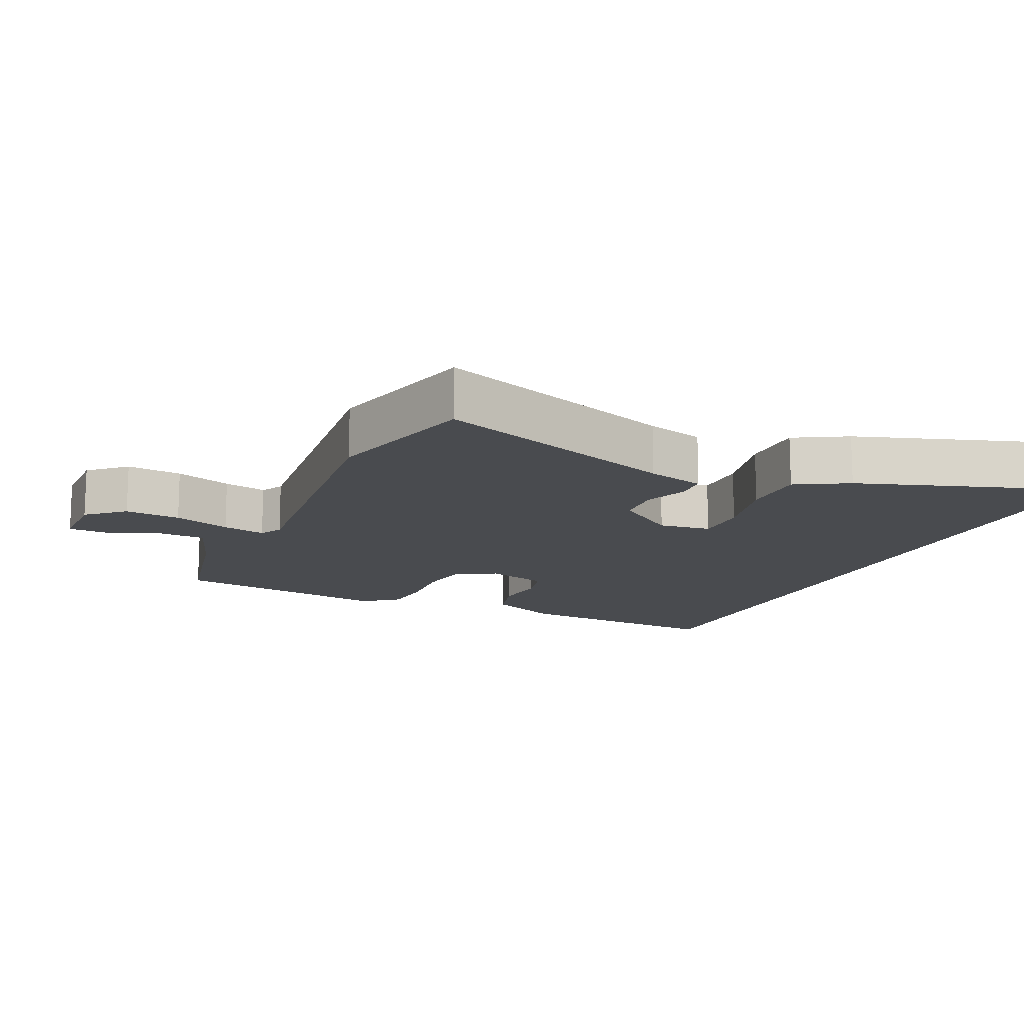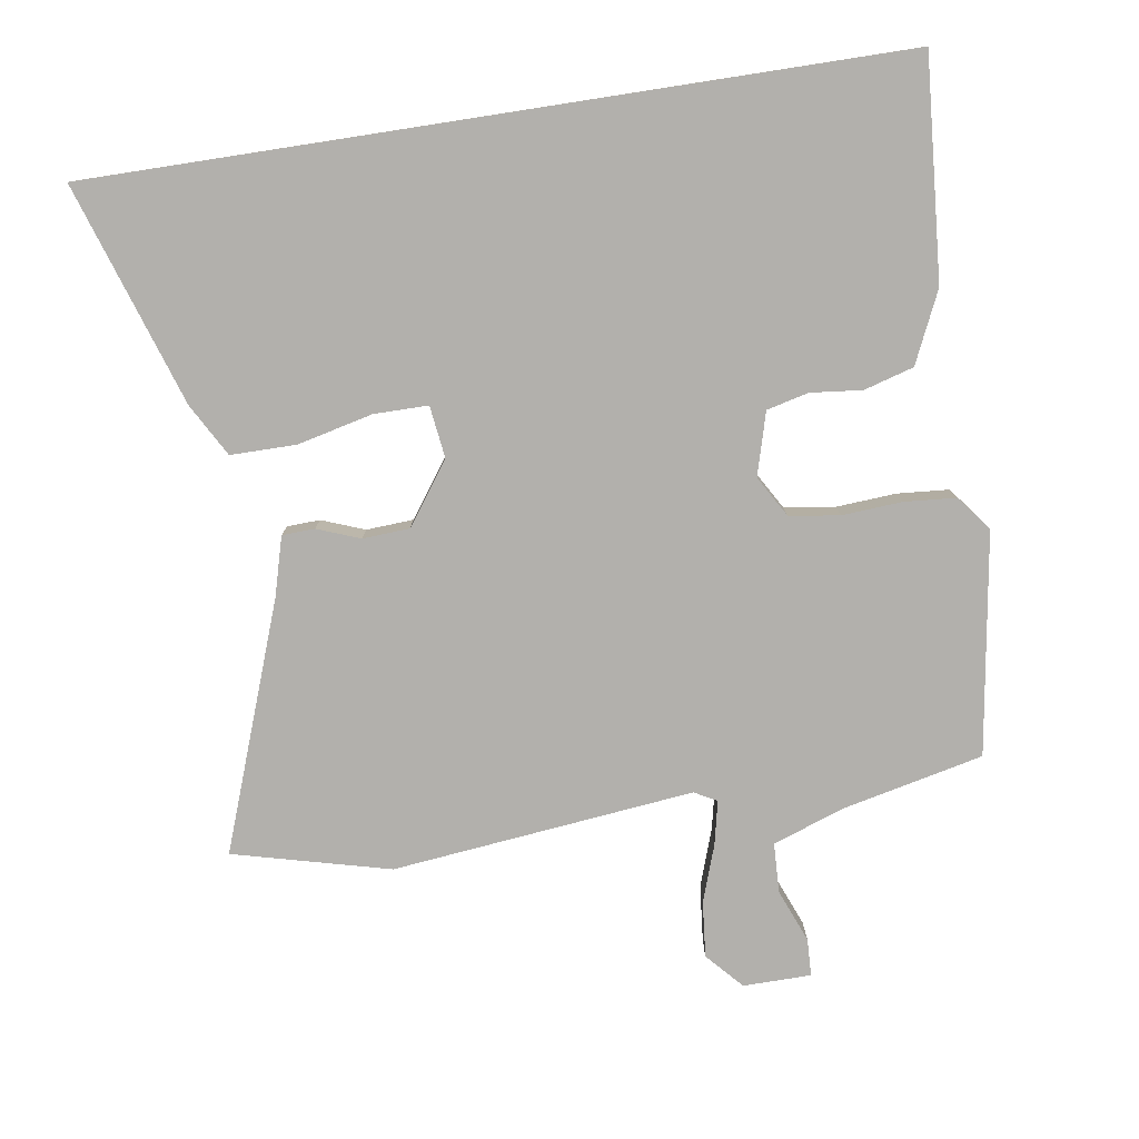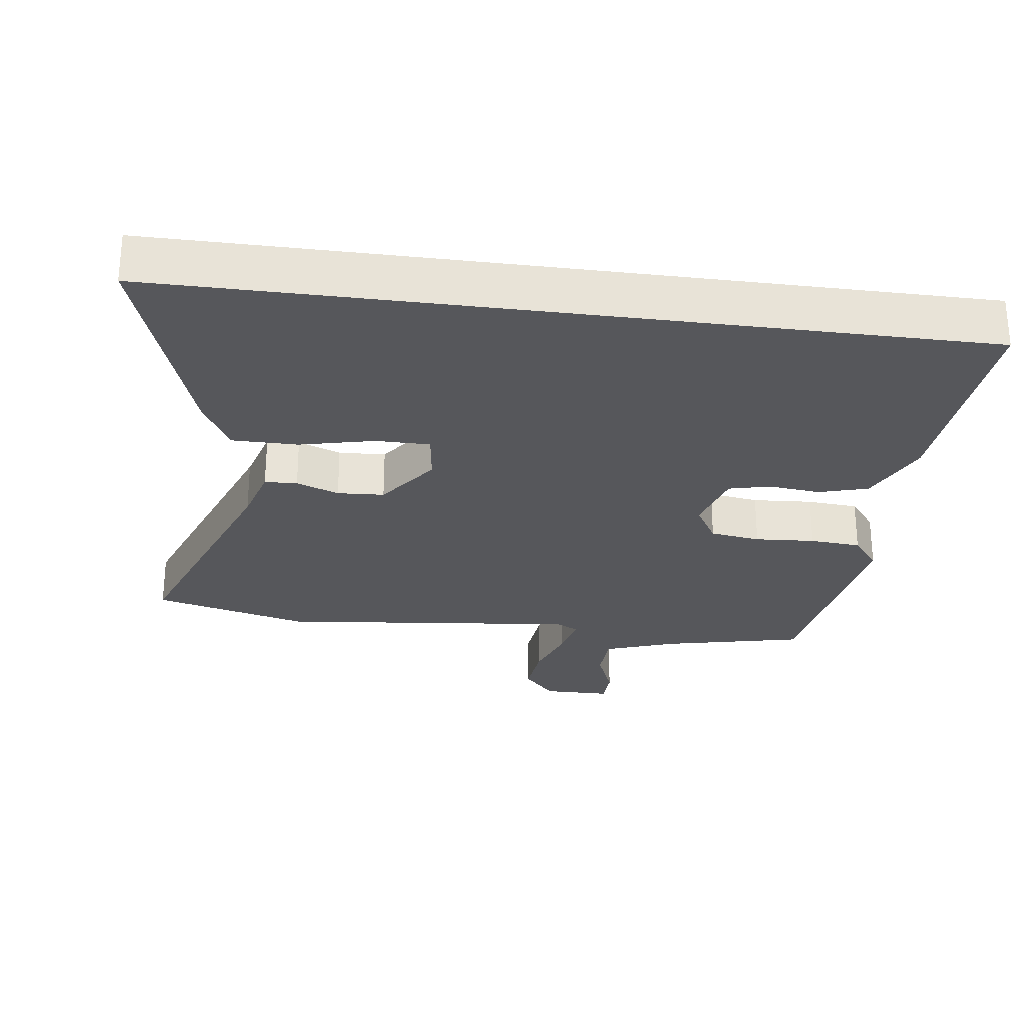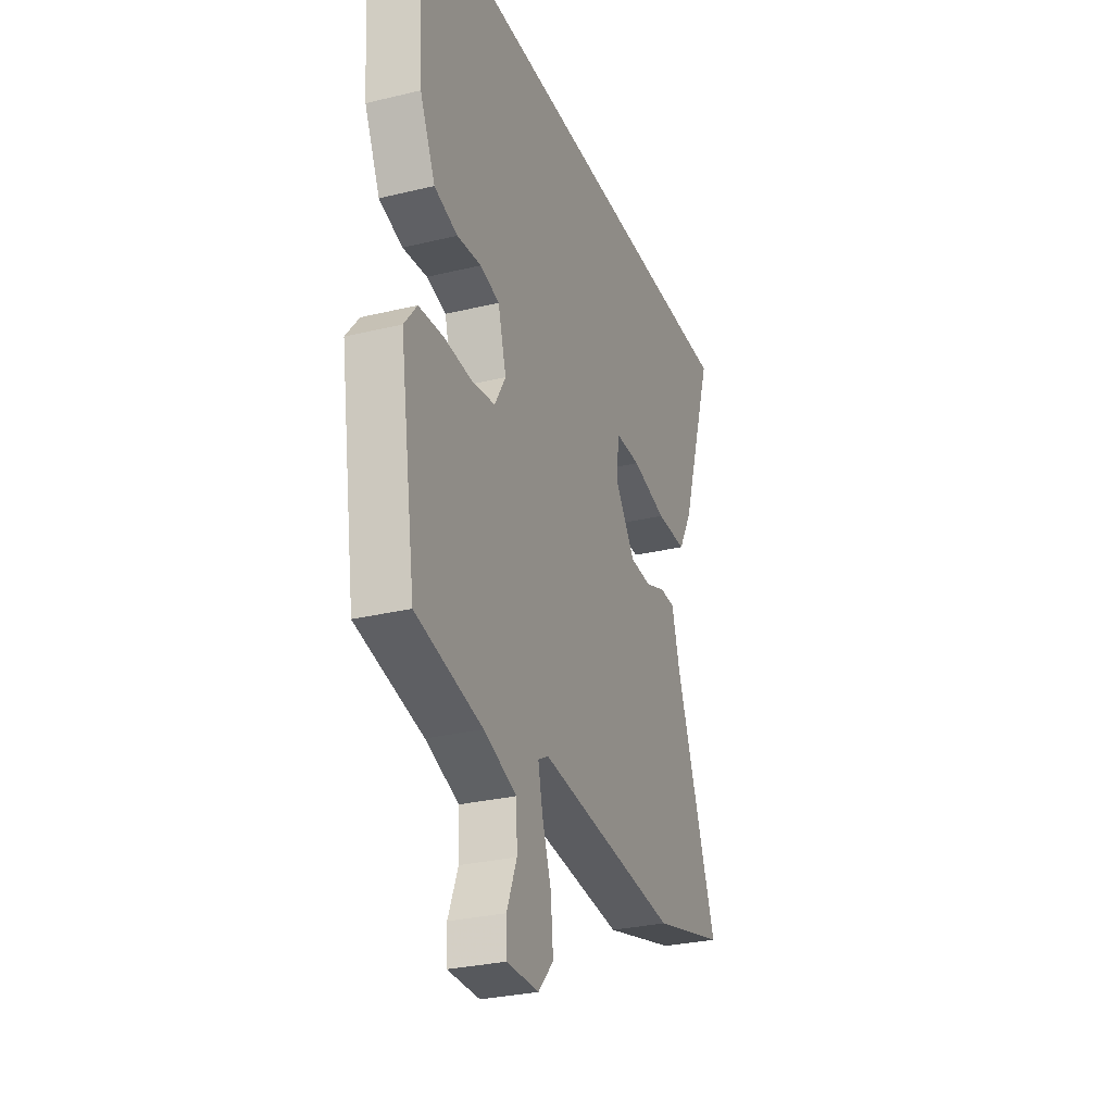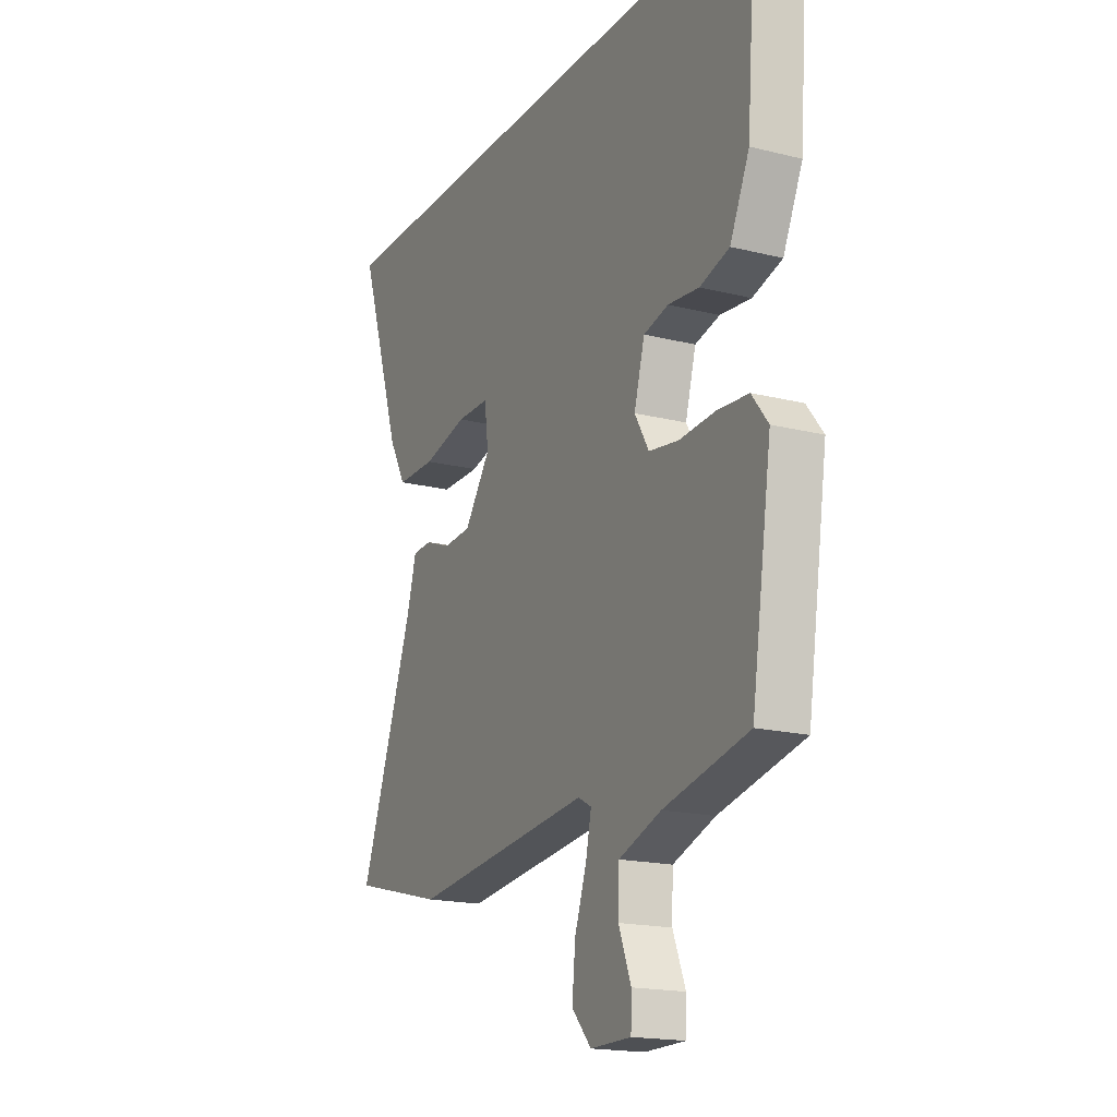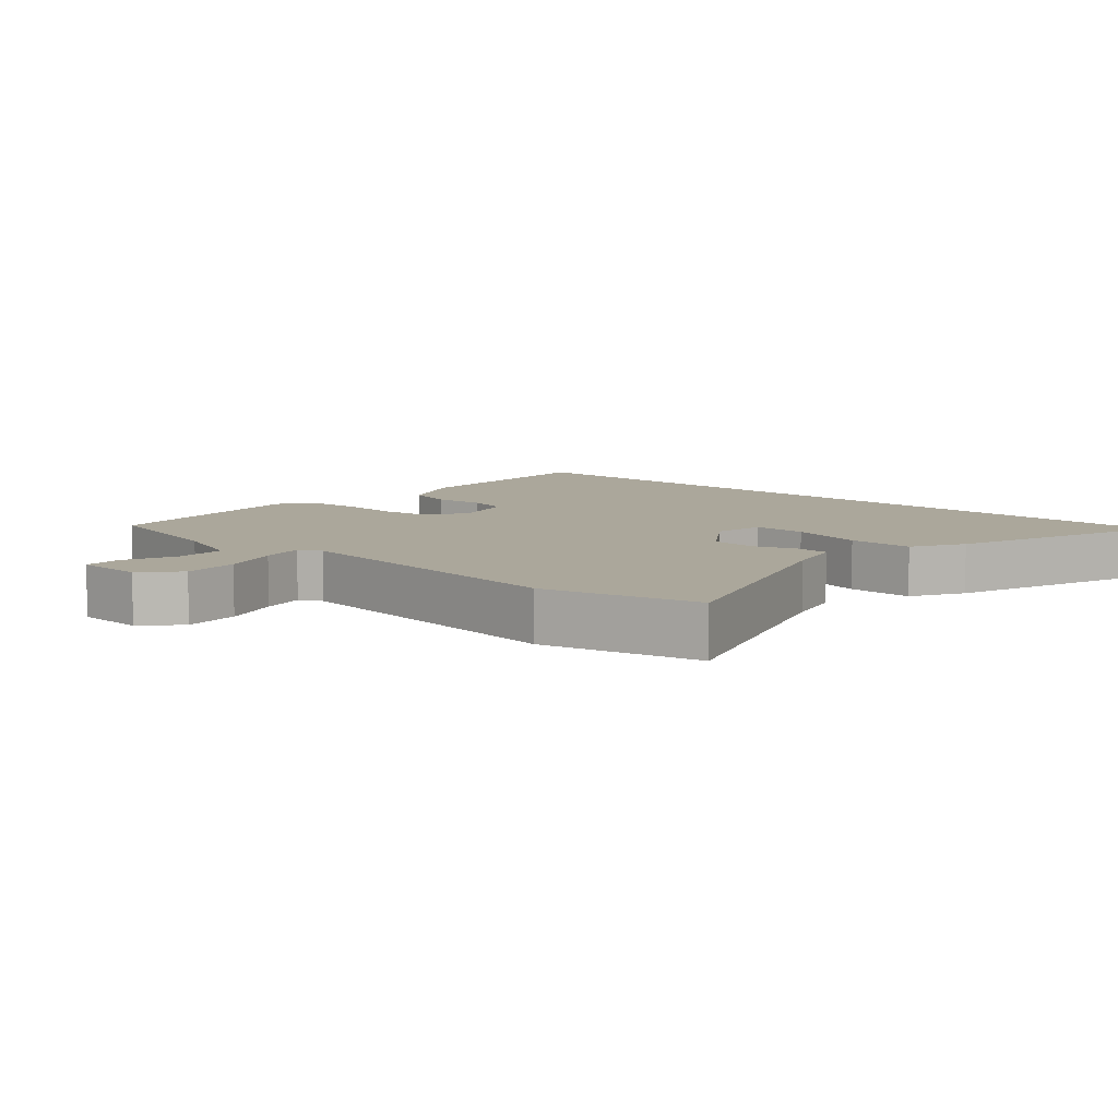
<metadata>
{"format":"obj","ext":"obj","renderer":"f3d","projection":"perspective","resolution":1024,"background":"white","views":[{"elev":-14.0,"azim":-114.4,"up":"+Y"},{"elev":-78.7,"azim":8.8,"up":"+Y"},{"elev":-27.1,"azim":-7.6,"up":"+Y"},{"elev":-29.0,"azim":109.8,"up":"+Z"},{"elev":-18.0,"azim":64.0,"up":"+Z"},{"elev":8.1,"azim":-137.3,"up":"+Y"}]}
</metadata>
<code>
v -0.647 0.07 0.5
v 0.534 0.07 0.5
v 0.509 0.07 0.177
v 0.461 0.07 0.073
v 0.388 0.07 0.052
v 0.312 0.07 0.06
v 0.251 0.07 0.045
v 0.225 0.07 -0.047
v 0.26 0.07 -0.107
v 0.334 0.07 -0.118
v 0.422 0.07 -0.112
v 0.498 0.07 -0.118
v 0.538 0.07 -0.169
v 0.488 0.07 -0.495
v 0.28 0.07 -0.542
v 0.176 0.07 -0.579
v 0.173 0.07 -0.652
v 0.204 0.07 -0.73
v 0.202 0.07 -0.785
v 0.102 0.07 -0.786
v 0.054 0.07 -0.733
v 0.062 0.07 -0.651
v 0.091 0.07 -0.567
v 0.105 0.07 -0.503
v 0.072 0.07 -0.485
v -0.372 0.07 -0.533
v -0.602 0.07 -0.474
v -0.469 0.07 -0.112
v -0.445 0.07 -0.026
v -0.397 0.07 -0.024
v -0.334 0.07 -0.048
v -0.265 0.07 -0.044
v -0.2 0.07 0.046
v -0.21 0.07 0.123
v -0.29 0.07 0.123
v -0.4 0.07 0.097
v -0.497 0.07 0.097
v -0.54 0.07 0.174
v -0.647 0 0.5
v 0.534 0 0.5
v 0.509 0 0.177
v 0.461 0 0.073
v 0.388 0 0.052
v 0.312 0 0.06
v 0.251 0 0.045
v 0.225 0 -0.047
v 0.26 0 -0.107
v 0.334 0 -0.118
v 0.422 0 -0.112
v 0.498 0 -0.118
v 0.538 0 -0.169
v 0.488 0 -0.495
v 0.28 0 -0.542
v 0.176 0 -0.579
v 0.173 0 -0.652
v 0.204 0 -0.73
v 0.202 0 -0.785
v 0.102 0 -0.786
v 0.054 0 -0.733
v 0.062 0 -0.651
v 0.091 0 -0.567
v 0.105 0 -0.503
v 0.072 0 -0.485
v -0.372 0 -0.533
v -0.602 0 -0.474
v -0.469 0 -0.112
v -0.445 0 -0.026
v -0.397 0 -0.024
v -0.334 0 -0.048
v -0.265 0 -0.044
v -0.2 0 0.046
v -0.21 0 0.123
v -0.29 0 0.123
v -0.4 0 0.097
v -0.497 0 0.097
v -0.54 0 0.174
f 35 36 37 38
f 34 35 38 1
f 28 29 30 31
f 28 31 32
f 25 26 27 28
f 24 25 28 32
f 20 21 22 23
f 20 23 24
f 17 18 19 20
f 16 17 20 24
f 15 16 24 32
f 10 11 12 13
f 9 10 13 14
f 3 4 5 6
f 3 6 7
f 34 1 2 3
f 33 34 3 7
f 9 14 15 32
f 8 9 32 33
f 7 8 33
f 76 75 74 73
f 39 76 73 72
f 69 68 67 66
f 70 69 66
f 66 65 64 63
f 70 66 63 62
f 61 60 59 58
f 62 61 58
f 58 57 56 55
f 62 58 55 54
f 70 62 54 53
f 51 50 49 48
f 52 51 48 47
f 44 43 42 41
f 45 44 41
f 41 40 39 72
f 45 41 72 71
f 70 53 52 47
f 71 70 47 46
f 71 46 45
f 1 39 40 2
f 2 40 41 3
f 3 41 42 4
f 4 42 43 5
f 5 43 44 6
f 6 44 45 7
f 7 45 46 8
f 8 46 47 9
f 9 47 48 10
f 10 48 49 11
f 11 49 50 12
f 12 50 51 13
f 13 51 52 14
f 14 52 53 15
f 15 53 54 16
f 16 54 55 17
f 17 55 56 18
f 18 56 57 19
f 19 57 58 20
f 20 58 59 21
f 21 59 60 22
f 22 60 61 23
f 23 61 62 24
f 24 62 63 25
f 25 63 64 26
f 26 64 65 27
f 27 65 66 28
f 28 66 67 29
f 29 67 68 30
f 30 68 69 31
f 31 69 70 32
f 32 70 71 33
f 33 71 72 34
f 34 72 73 35
f 35 73 74 36
f 36 74 75 37
f 37 75 76 38
f 38 76 39 1

</code>
